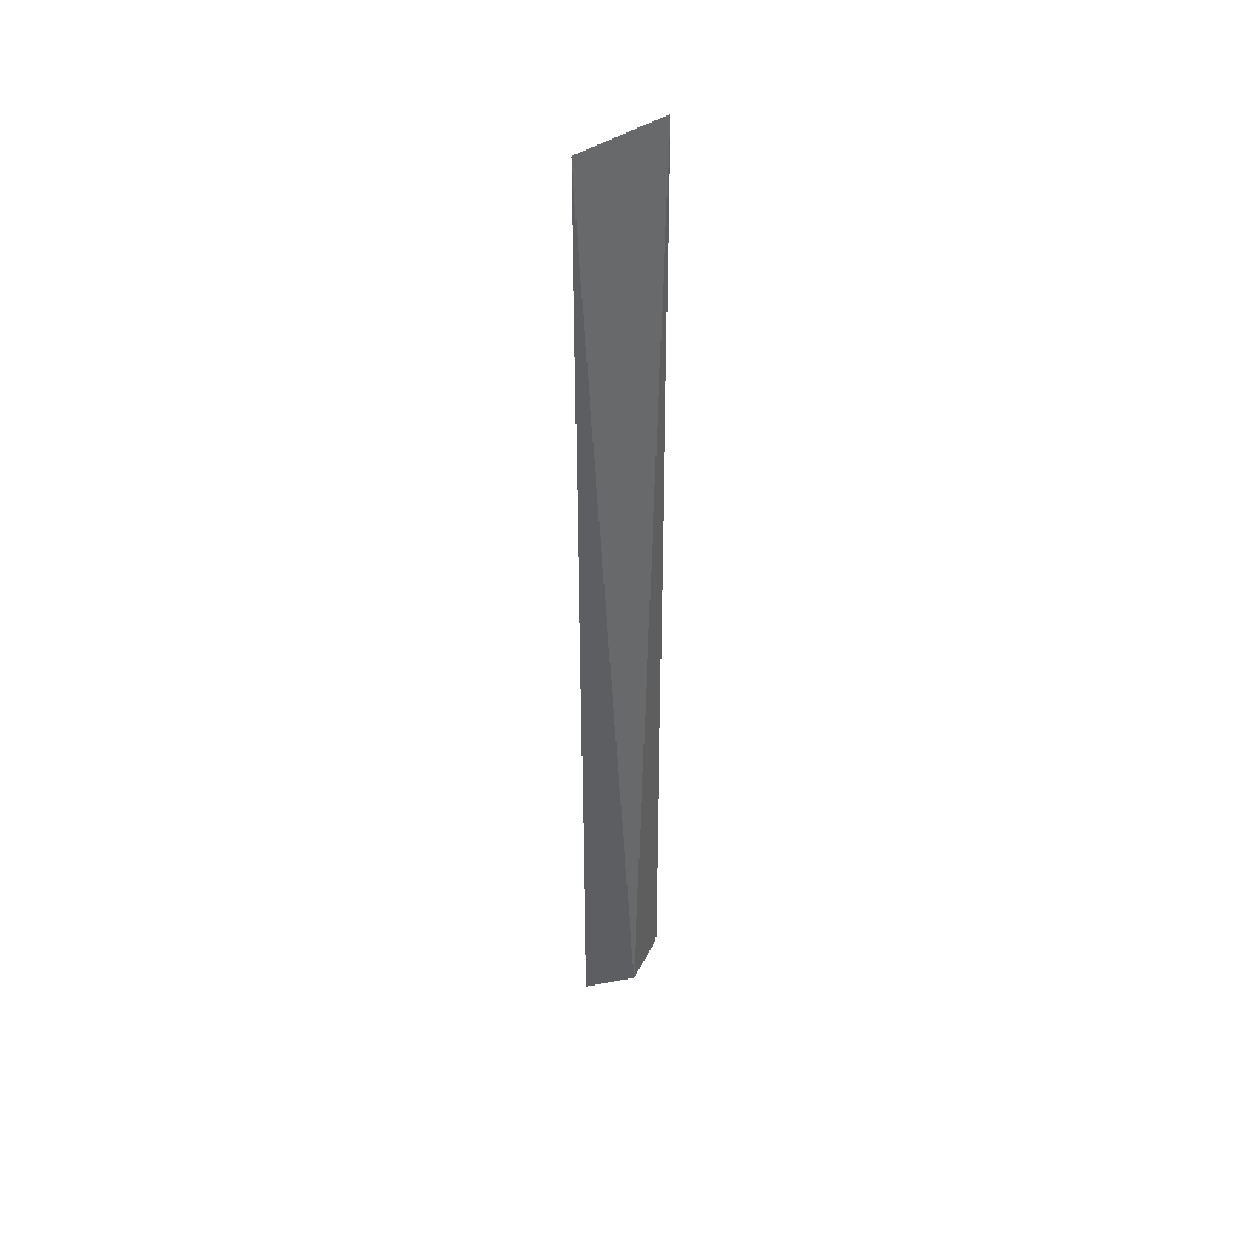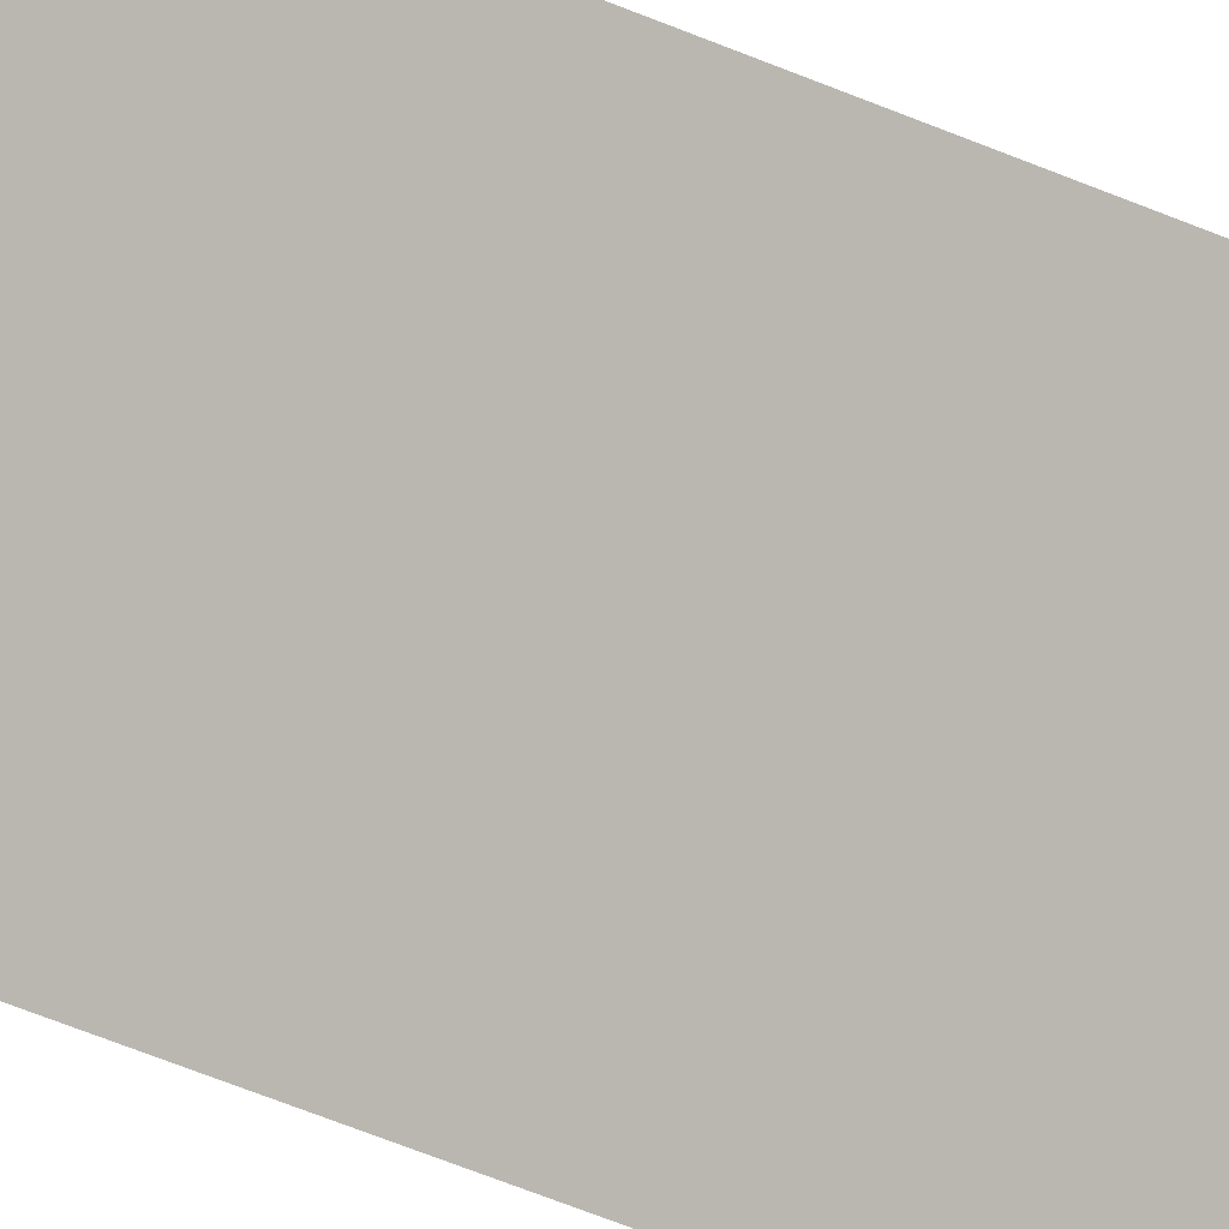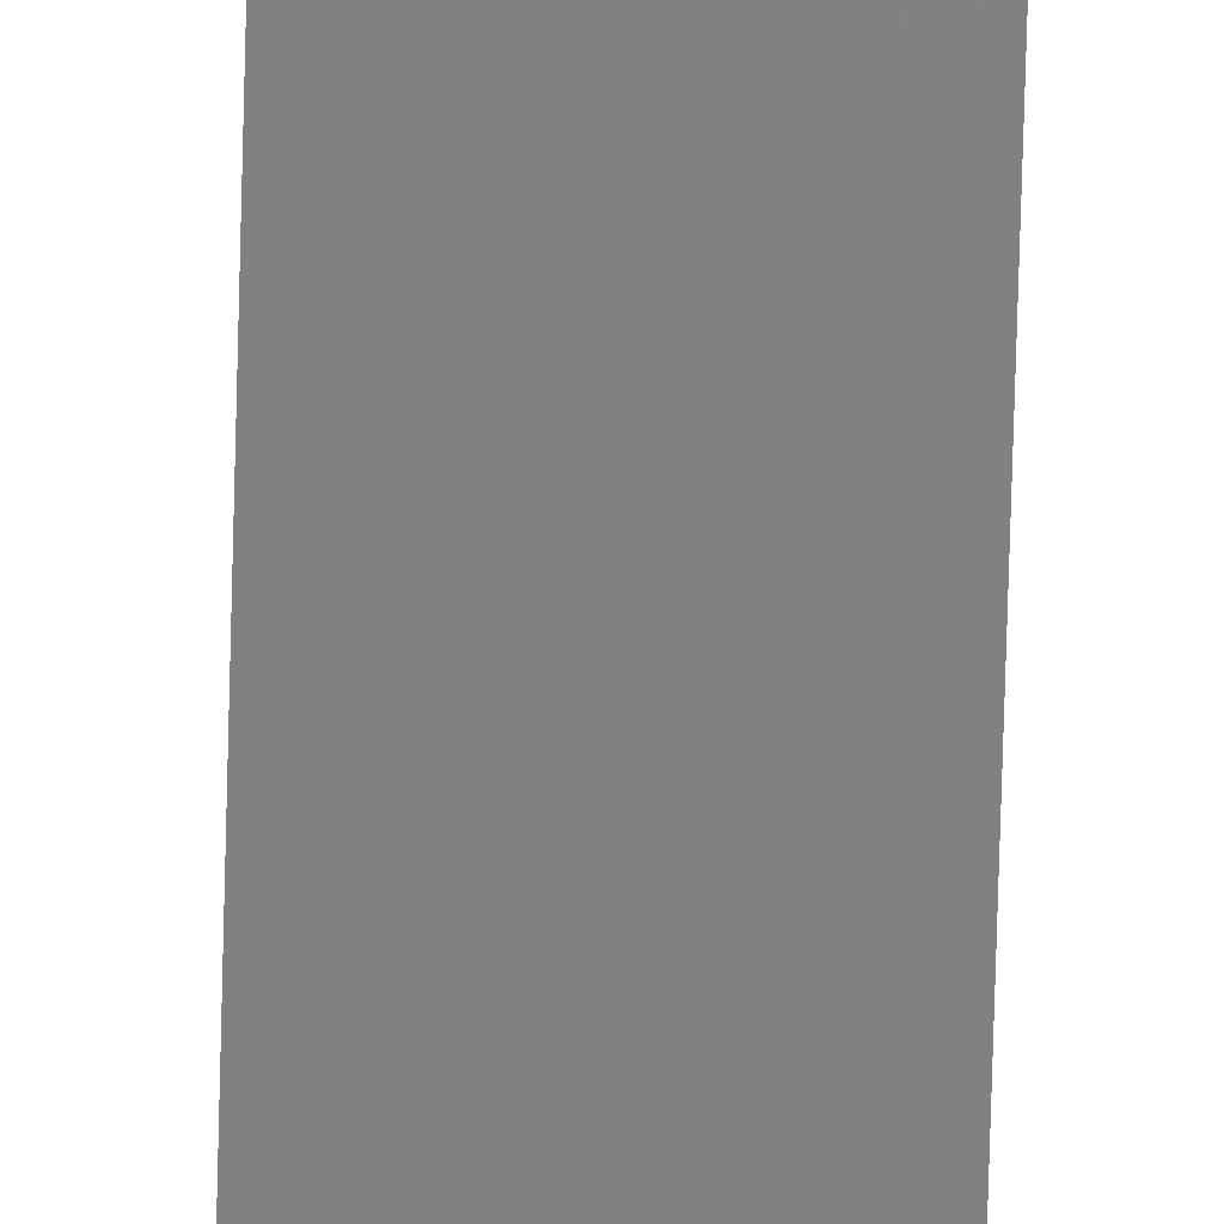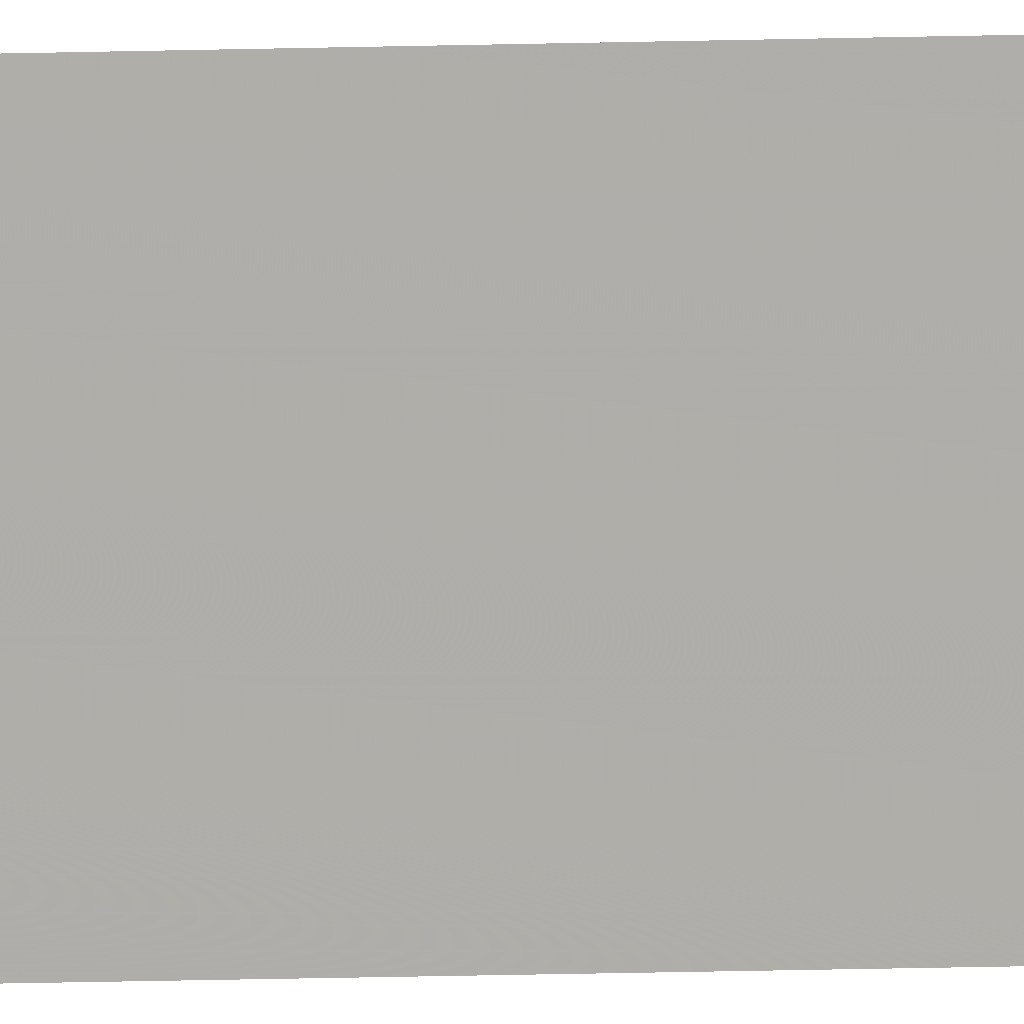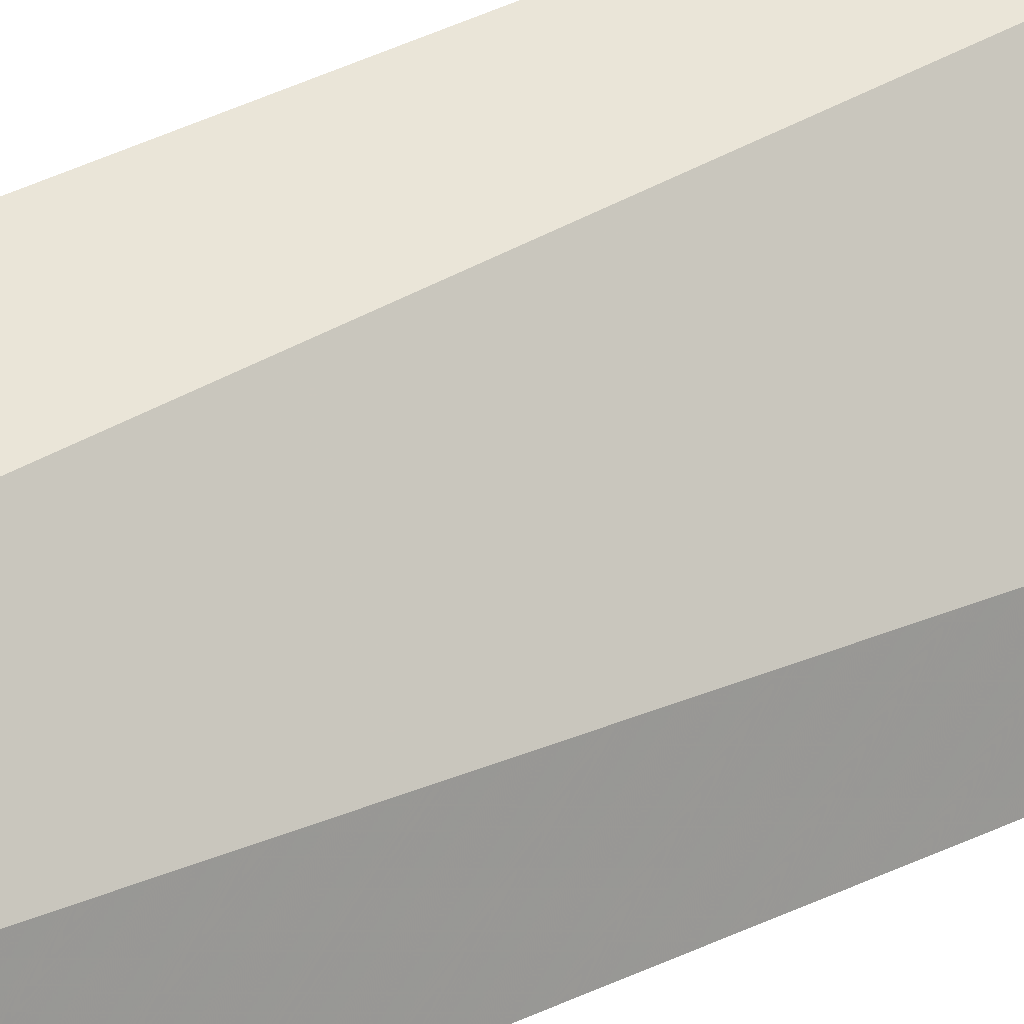
<metadata>
{"format":"obj","ext":"obj","renderer":"f3d","projection":"perspective","resolution":1024,"background":"white","views":[{"elev":42.8,"azim":-172.3,"up":"+Z"},{"elev":-41.3,"azim":60.7,"up":"+Y"},{"elev":-75.6,"azim":178.4,"up":"+Y"},{"elev":-30.3,"azim":92.0,"up":"+Y"},{"elev":41.6,"azim":-120.4,"up":"+Y"}]}
</metadata>
<code>
v 0.07648 -0.06432 0.04392
v 0.0751 -0.06583 0.04392
v 0.07359 -0.06747 0
v 0.07433 -0.06512 0
v 0.07359 -0.06747 0.04392
v 0.07648 -0.06432 0
f 5 3 2
f 5 4 3
f 5 2 1
f 5 1 4
f 6 3 4
f 6 4 1
f 6 1 2
f 6 2 3

</code>
